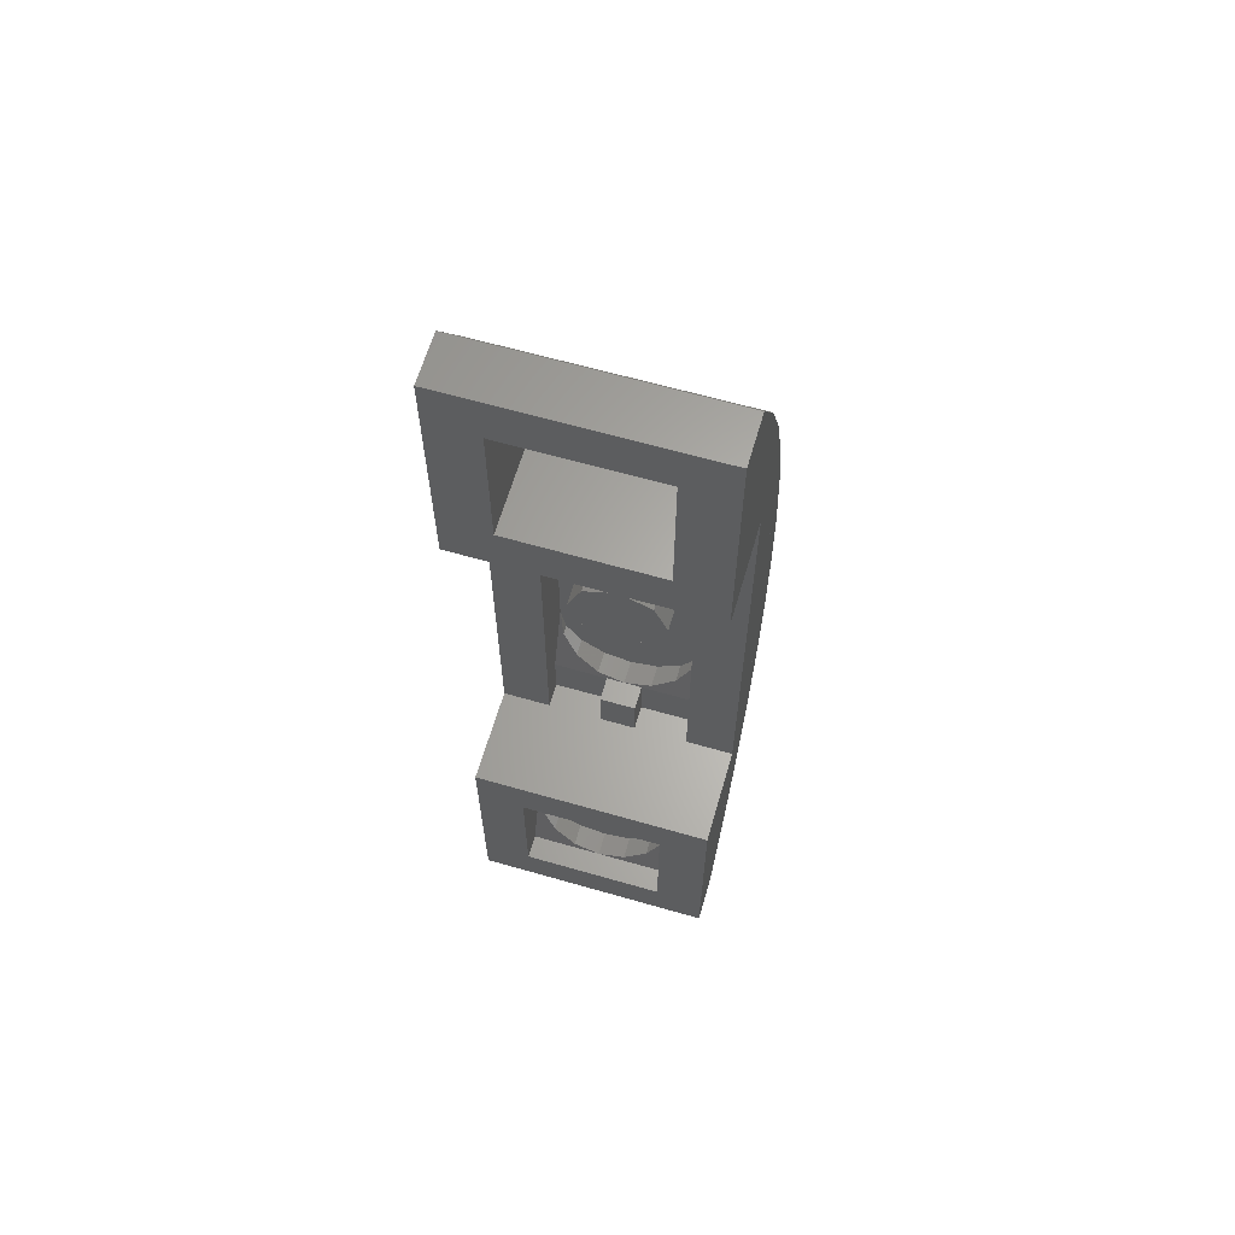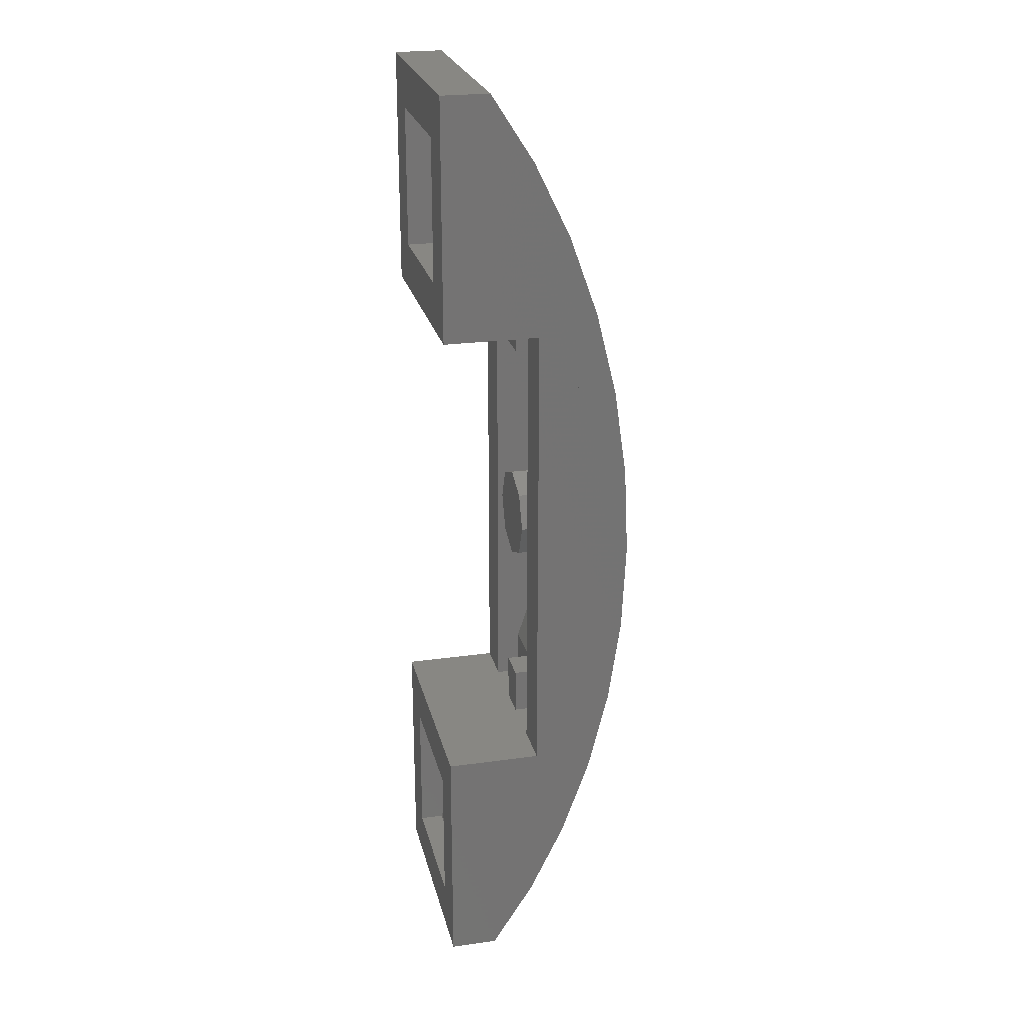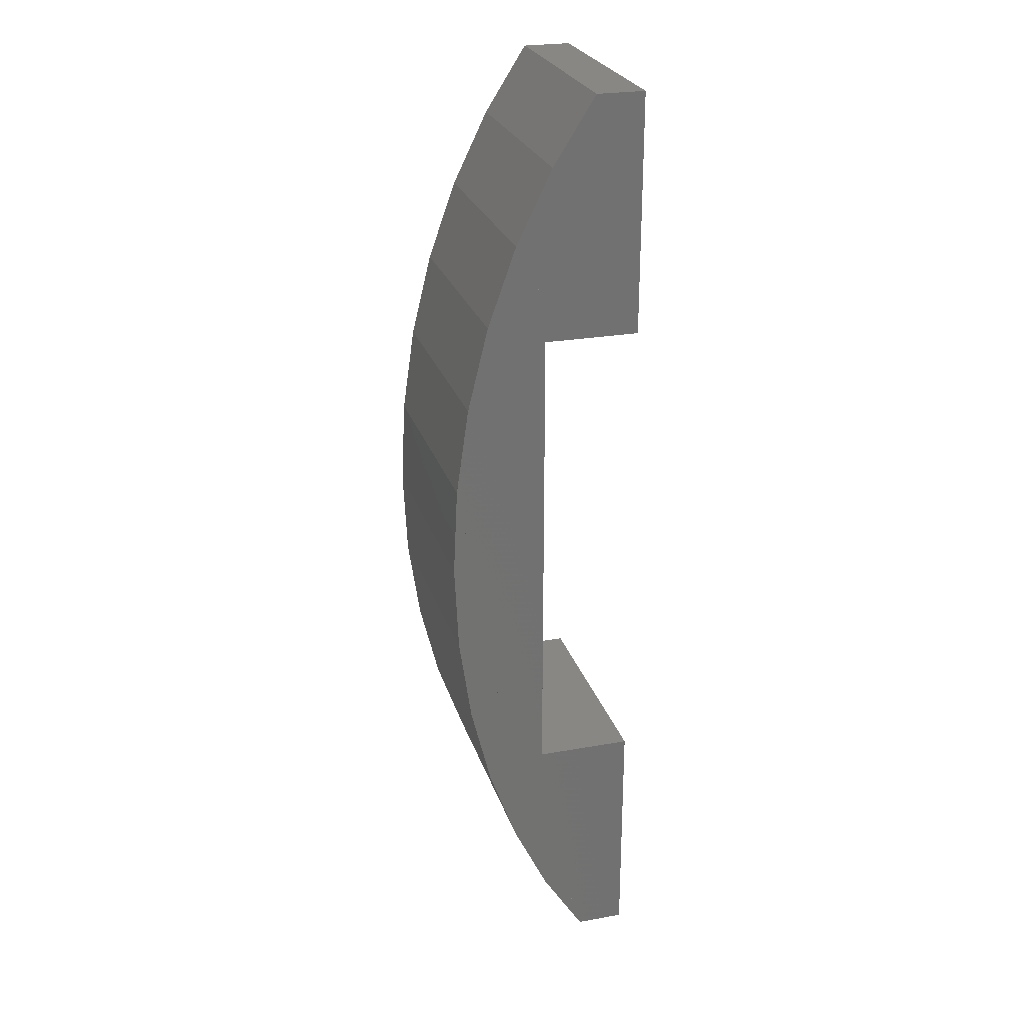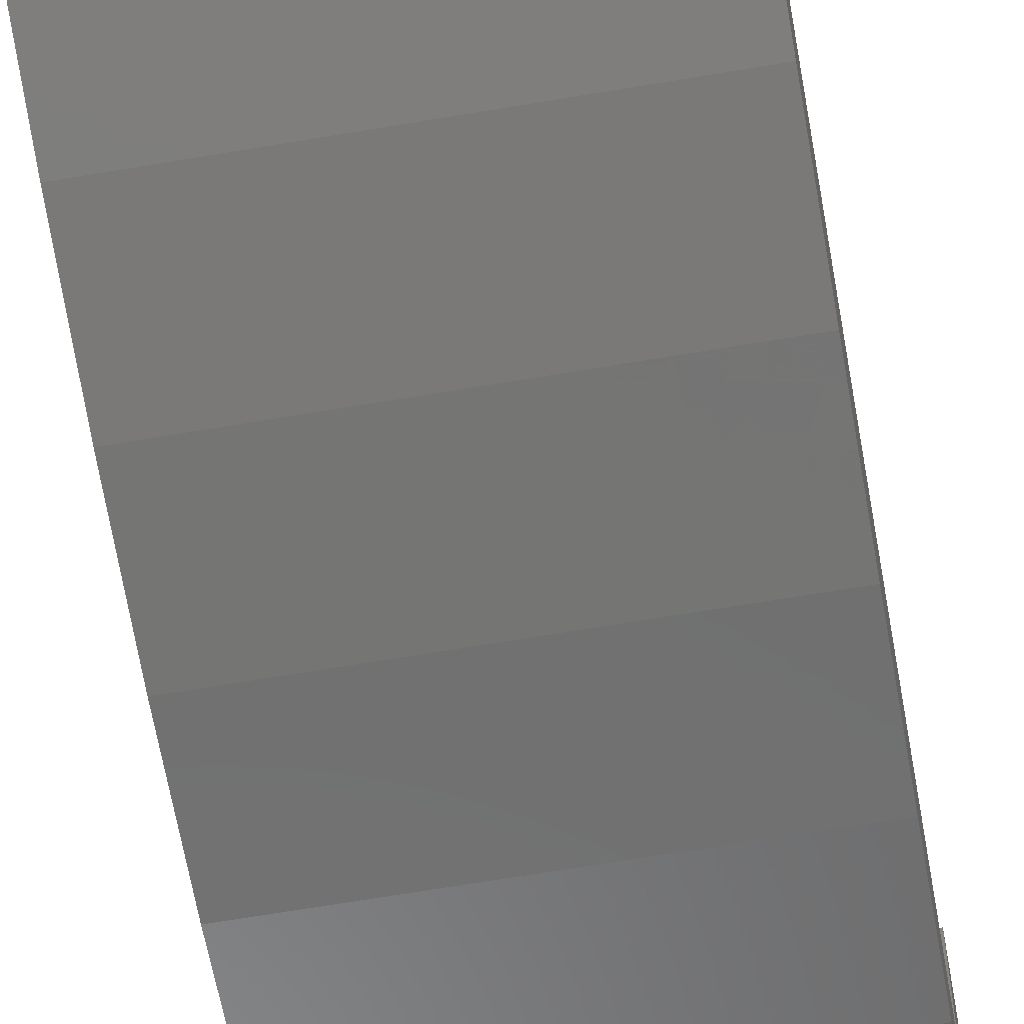
<metadata>
{"format":"stl","ext":"stl","renderer":"f3d","projection":"perspective","resolution":1024,"background":"white","views":[{"elev":63.5,"azim":-163.8,"up":"+Z"},{"elev":24.1,"azim":-103.0,"up":"+Z"},{"elev":25.6,"azim":74.1,"up":"+Z"},{"elev":-64.4,"azim":-170.2,"up":"+Y"}]}
</metadata>
<code>
# stl→obj: 303 verts, 552 faces
v -0.24 -0.4 0.64
v -0.24 -0.48 0.4
v -0.24 -0.32 0.8
v -0.24 -0.4 0.8
v 0.24 -0.4 0.64
v 0.24 -0.4 0.8
v 0.24 -0.32 0.8
v 0.24 -0.48 0.4
v 0.24 -0.4 -0.64
v 0.24 -0.48 -0.4
v 0.24 -0.32 -0.8
v 0.24 -0.4 -0.8
v -0.24 -0.4 -0.64
v -0.24 -0.4 -0.8
v -0.24 -0.32 -0.8
v -0.24 -0.48 -0.4
v 0.4 -0.32 -0.8
v 0.4 0 -0.8
v 0.06 -0.32 -0.8
v -0.4 0 -0.8
v -0.06 -0.32 -0.8
v -0.4 -0.32 -0.8
v 0.24 -0.16 -1.2
v 0.24 -0.28 -0.96
v 0.24 0 -0.96
v -0.24 0 -0.96
v -0.24 -0.28 -0.96
v -0.24 -0.16 -1.2
v -0.4 -0.32 0.8
v -0.4 0 0.8
v -0.06 -0.32 0.8
v 0.4 0 0.8
v 0.06 -0.32 0.8
v 0.4 -0.32 0.8
v -0.24 -0.16 1.2
v -0.24 -0.28 0.96
v -0.24 0 0.96
v 0.24 0 0.96
v 0.24 -0.28 0.96
v 0.24 -0.16 1.2
v 0.4 -0.64 0
v 0.4 -0.16 -1.6
v 0.4 -0.16 1.6
v -0.4 -0.16 -1.6
v -0.4 -0.64 0
v -0.4 -0.16 1.6
v 0 -0.32 0
v 0 -0.32 0.16
v 0.1131 -0.32 0.1131
v 0.16 -0.32 -0
v 0.1131 -0.32 -0.1131
v -0 -0.32 -0.16
v -0.1131 -0.32 -0.1131
v -0.16 -0.32 0
v -0.1131 -0.32 0.1131
v 0 -0.4 -0.64
v 0.09184 -0.4061 -0.6217
v 0.1697 -0.4234 -0.5697
v 0.2217 -0.4494 -0.4918
v -0.2217 -0.4494 -0.4918
v -0.1697 -0.4234 -0.5697
v -0.09184 -0.4061 -0.6217
v 0.2217 -0.48 -0.4918
v 0.1697 -0.48 -0.5697
v 0.09184 -0.48 -0.6217
v 0 -0.48 -0.64
v -0.09184 -0.48 -0.6217
v -0.1697 -0.48 -0.5697
v -0.2217 -0.48 -0.4918
v 0 -0.08 -1.44
v 0.09184 -0.08609 -1.422
v 0.24 -0.08 -1.44
v 0.1697 -0.1034 -1.37
v 0.2217 -0.1294 -1.292
v -0.2217 -0.1294 -1.292
v -0.24 -0.08 -1.44
v -0.1697 -0.1034 -1.37
v -0.09184 -0.08609 -1.422
v 0.2217 -0.16 -1.292
v 0.1697 -0.16 -1.37
v 0.09184 -0.16 -1.422
v 0 -0.16 -1.44
v -0.09184 -0.16 -1.422
v -0.1697 -0.16 -1.37
v -0.2217 -0.16 -1.292
v -0 -0.4 0.64
v -0.09184 -0.4061 0.6217
v -0.1697 -0.4234 0.5697
v -0.2217 -0.4494 0.4918
v 0.2217 -0.4494 0.4918
v 0.1697 -0.4234 0.5697
v 0.09184 -0.4061 0.6217
v -0.2217 -0.48 0.4918
v -0.1697 -0.48 0.5697
v -0.09184 -0.48 0.6217
v -0 -0.48 0.64
v 0.09184 -0.48 0.6217
v 0.1697 -0.48 0.5697
v 0.2217 -0.48 0.4918
v -0 -0.08 1.44
v -0.09184 -0.08609 1.422
v -0.24 -0.08 1.44
v -0.1697 -0.1034 1.37
v -0.2217 -0.1294 1.292
v 0.2217 -0.1294 1.292
v 0.24 -0.08 1.44
v 0.1697 -0.1034 1.37
v 0.09184 -0.08609 1.422
v -0.2217 -0.16 1.292
v -0.1697 -0.16 1.37
v -0.09184 -0.16 1.422
v -0 -0.16 1.44
v 0.09184 -0.16 1.422
v 0.1697 -0.16 1.37
v 0.2217 -0.16 1.292
v -0.4 -0.626 0.2953
v -0.4 -0.5842 0.5856
v -0.4 -0.5153 0.8659
v -0.4 -0.4204 1.131
v -0.4 -0.3013 1.377
v -0.4 -0.3013 -1.377
v -0.4 -0.4204 -1.131
v -0.4 -0.5153 -0.8659
v -0.4 -0.5842 -0.5856
v -0.4 -0.626 -0.2953
v 0.4 -0.3013 1.377
v 0.4 -0.4204 1.131
v 0.4 -0.5153 0.8659
v 0.4 -0.5842 0.5856
v 0.4 -0.626 0.2953
v 0.4 -0.626 -0.2953
v 0.4 -0.5842 -0.5856
v 0.4 -0.5153 -0.8659
v 0.4 -0.4204 -1.131
v 0.4 -0.3013 -1.377
v -0.352 -0.3013 1.377
v 0.1598 -0.3013 1.377
v -0.352 -0.2159 1.512
v 0.102 -0.2159 1.512
v 0.2077 -0.2859 1.402
v 0.312 -0.2159 1.512
v 0.1598 -0.3476 1.282
v 0.102 -0.4104 1.152
v 0.312 -0.4104 1.152
v 0.2077 -0.357 1.262
v 0.36 -0.4638 1.01
v 0.36 -0.5153 0.8659
v 0.36 -0.4204 1.131
v 0.36 -0.4302 1.104
v 0.102 -0.5801 0.602
v 0.312 -0.5801 0.602
v 0.2077 -0.553 0.7124
v 0.1941 -0.5153 0.8659
v 0.2077 -0.5188 0.8517
v 0.312 -0.5153 0.8659
v 0.1941 -0.5153 -0.8659
v 0.312 -0.5153 -0.8659
v 0.2077 -0.5188 -0.8517
v 0.102 -0.5801 -0.602
v 0.2077 -0.553 -0.7124
v 0.312 -0.5801 -0.602
v 0.36 -0.4302 -1.104
v 0.36 -0.4204 -1.131
v 0.36 -0.5153 -0.8659
v 0.36 -0.4638 -1.01
v 0.1598 -0.3013 -1.377
v 0.1598 -0.3476 -1.282
v -0.352 -0.3013 -1.377
v 0.102 -0.4104 -1.152
v 0.2077 -0.357 -1.262
v 0.312 -0.4104 -1.152
v -0.352 -0.2159 -1.512
v 0.102 -0.2159 -1.512
v 0.312 -0.2159 -1.512
v 0.2077 -0.2859 -1.402
v 0.24 0 -1.44
v 0.4 0 -1.6
v -0.4 0 -1.6
v -0.24 0 -1.44
v -0.24 0 1.44
v -0.4 0 1.6
v 0.4 0 1.6
v 0.24 0 1.44
v 0 -0.48 0.16
v 0.1131 -0.48 0.1131
v 0.16 -0.48 -0
v 0.1131 -0.48 -0.1131
v -0 -0.48 -0.16
v -0.1131 -0.48 -0.1131
v -0.16 -0.48 0
v -0.1131 -0.48 0.1131
v -0.06 -0.32 -0.64
v 0.06 -0.32 -0.64
v -0.06 -0.4 -0.64
v 0.06 -0.4 -0.64
v -0.06 -0.4 -0.8
v 0.06 -0.4 -0.8
v 0.06 -0.32 0.64
v -0.06 -0.32 0.64
v 0.06 -0.4 0.64
v -0.06 -0.4 0.64
v 0.06 -0.4 0.8
v -0.06 -0.4 0.8
v 0.1598 -0.2981 1.382
v 0.03552 -0.2159 1.512
v 0.2077 -0.3013 1.377
v 0.312 -0.3013 1.377
v 0.36 -0.1854 1.56
v 0.36 -0.3013 1.377
v -0.4 -0.1854 1.56
v -0.352 -0.4104 1.152
v 0.03552 -0.4104 1.152
v -0.4 -0.4302 1.104
v -0.4 -0.4638 1.01
v -0.2724 -0.4638 1.01
v -0.2724 -0.4302 1.104
v 0.03552 -0.481 0.962
v -0.352 -0.481 0.962
v -0.352 -0.5153 0.8659
v 0.1276 -0.5153 0.8659
v -0.2243 -0.4302 1.104
v -0.2243 -0.4638 1.01
v 0.1493 -0.4638 1.01
v 0.1493 -0.4302 1.104
v 0.102 -0.481 0.962
v 0.312 -0.481 0.962
v 0.1973 -0.4302 1.104
v 0.1973 -0.4638 1.01
v -0.352 -0.5801 0.602
v 0.03552 -0.5801 0.602
v 0.1598 -0.5483 0.7317
v 0.1598 -0.5236 0.8324
v 0.36 -0.5841 0.5856
v 0.4 -0.5841 0.5856
v -0.4 -0.5887 0.554
v -0.4 -0.6261 0.2954
v -0.2724 -0.6261 0.2954
v -0.2724 -0.5887 0.554
v -0.2243 -0.5887 0.554
v -0.2243 -0.6261 0.2954
v 0.1493 -0.6261 0.2954
v 0.1493 -0.5887 0.554
v 0.36 -0.5887 0.554
v 0.1973 -0.5887 0.554
v 0.1973 -0.6261 0.2954
v 0.4 -0.6261 0.2954
v -0.2724 -0.64 0
v -0.2243 -0.64 0
v 0.1493 -0.64 0
v 0.1973 -0.64 0
v -0.4 -0.6261 -0.2954
v -0.2724 -0.6261 -0.2954
v -0.2243 -0.6261 -0.2954
v 0.1493 -0.6261 -0.2954
v 0.1973 -0.6261 -0.2954
v 0.4 -0.6261 -0.2954
v -0.4 -0.5887 -0.554
v -0.2724 -0.5887 -0.554
v -0.2243 -0.5887 -0.554
v 0.1493 -0.5887 -0.554
v 0.1973 -0.5887 -0.554
v 0.36 -0.5887 -0.554
v 0.4 -0.5841 -0.5856
v 0.36 -0.5841 -0.5856
v 0.03552 -0.5801 -0.602
v -0.352 -0.5801 -0.602
v -0.352 -0.5153 -0.8659
v 0.1276 -0.5153 -0.8659
v 0.1598 -0.5483 -0.7317
v 0.1598 -0.5236 -0.8324
v -0.2724 -0.4638 -1.01
v -0.4 -0.4638 -1.01
v -0.4 -0.4302 -1.104
v -0.2724 -0.4302 -1.104
v -0.352 -0.481 -0.962
v 0.03552 -0.481 -0.962
v 0.1493 -0.4638 -1.01
v -0.2243 -0.4638 -1.01
v -0.2243 -0.4302 -1.104
v 0.1493 -0.4302 -1.104
v 0.102 -0.481 -0.962
v 0.312 -0.481 -0.962
v 0.1973 -0.4638 -1.01
v 0.1973 -0.4302 -1.104
v 0.03552 -0.4104 -1.152
v -0.352 -0.4104 -1.152
v 0.312 -0.3013 -1.377
v 0.2077 -0.3013 -1.377
v 0.36 -0.3013 -1.377
v 0.1598 -0.2981 -1.382
v 0.03552 -0.2159 -1.512
v 0.36 -0.1854 -1.56
v -0.4 -0.1854 -1.56
v -0 -0.48 -0.64
v -0 -0.4 -0.64
v -0 -0.16 -1.44
v -0 -0.08 -1.44
v 0 -0.48 0.64
v 0 -0.4 0.64
v 0 -0.16 1.44
v 0 -0.08 1.44
v -0.4 -0.5841 0.5856
v -0.4 -0.5841 -0.5856
f 1 2 3
f 4 1 3
f 5 6 7
f 8 5 7
f 9 10 11
f 12 9 11
f 13 14 15
f 16 13 15
f 11 17 18
f 19 11 18
f 20 15 21
f 20 22 15
f 23 24 25
f 26 27 28
f 3 29 30
f 31 3 30
f 32 7 33
f 32 34 7
f 35 36 37
f 38 39 40
f 17 41 42
f 41 17 34
f 43 41 34
f 44 45 22
f 45 29 22
f 29 45 46
f 47 48 49
f 47 49 50
f 47 50 51
f 47 51 52
f 47 52 53
f 47 53 54
f 47 54 55
f 47 55 48
f 56 57 9
f 57 58 9
f 58 59 9
f 59 10 9
f 16 60 13
f 60 61 13
f 61 62 13
f 62 56 13
f 10 63 16
f 63 64 16
f 64 65 16
f 65 66 16
f 66 67 16
f 67 68 16
f 68 69 16
f 70 71 72
f 71 73 72
f 73 74 72
f 74 23 72
f 28 75 76
f 75 77 76
f 77 78 76
f 78 70 76
f 23 79 28
f 79 80 28
f 80 81 28
f 81 82 28
f 82 83 28
f 83 84 28
f 84 85 28
f 86 87 1
f 87 88 1
f 88 89 1
f 89 2 1
f 8 90 5
f 90 91 5
f 91 92 5
f 92 86 5
f 2 93 8
f 93 94 8
f 94 95 8
f 95 96 8
f 96 97 8
f 97 98 8
f 98 99 8
f 100 101 102
f 101 103 102
f 103 104 102
f 104 35 102
f 40 105 106
f 105 107 106
f 107 108 106
f 108 100 106
f 35 109 40
f 109 110 40
f 110 111 40
f 111 112 40
f 112 113 40
f 113 114 40
f 114 115 40
f 45 116 46
f 116 117 46
f 117 118 46
f 118 119 46
f 119 120 46
f 44 121 122
f 44 122 123
f 44 123 124
f 44 124 125
f 44 125 45
f 43 126 127
f 43 127 128
f 43 128 129
f 43 129 130
f 43 130 41
f 41 131 42
f 131 132 42
f 132 133 42
f 133 134 42
f 134 135 42
f 136 137 138
f 139 140 141
f 136 142 137
f 143 144 145
f 146 147 128
f 148 149 127
f 150 151 152
f 153 154 155
f 156 157 158
f 159 160 161
f 162 163 134
f 164 165 133
f 166 167 168
f 169 170 171
f 166 168 172
f 173 174 175
f 15 3 2
f 15 2 16
f 7 11 10
f 7 10 8
f 21 19 18
f 21 18 20
f 26 20 18
f 26 18 25
f 176 177 178
f 176 178 179
f 25 18 177
f 25 177 176
f 179 178 20
f 179 20 26
f 176 72 23
f 176 23 25
f 26 28 76
f 26 76 179
f 33 31 30
f 33 30 32
f 38 32 30
f 38 30 37
f 180 181 182
f 180 182 183
f 37 30 181
f 37 181 180
f 183 182 32
f 183 32 38
f 180 102 35
f 180 35 37
f 38 40 106
f 38 106 183
f 18 17 42
f 18 42 177
f 182 43 34
f 182 34 32
f 178 44 22
f 178 22 20
f 30 29 46
f 30 46 181
f 48 184 185
f 48 185 49
f 49 185 186
f 49 186 50
f 50 186 187
f 50 187 51
f 51 187 188
f 51 188 52
f 52 188 189
f 52 189 53
f 53 189 190
f 53 190 54
f 54 190 191
f 54 191 55
f 55 191 184
f 55 184 48
f 2 8 10
f 2 10 16
f 17 11 7
f 17 7 34
f 29 3 15
f 29 15 22
f 192 193 19
f 192 19 21
f 192 194 195
f 192 195 193
f 21 196 194
f 21 194 192
f 193 195 197
f 193 197 19
f 13 194 196
f 13 196 14
f 196 21 15
f 196 15 14
f 12 197 195
f 12 195 9
f 19 197 12
f 19 12 11
f 44 178 177
f 44 177 42
f 72 176 179
f 72 179 76
f 23 28 27
f 23 27 24
f 27 26 25
f 27 25 24
f 198 199 31
f 198 31 33
f 198 200 201
f 198 201 199
f 33 202 200
f 33 200 198
f 199 201 203
f 199 203 31
f 200 202 6
f 200 6 5
f 202 33 7
f 202 7 6
f 4 203 201
f 4 201 1
f 31 203 4
f 31 4 3
f 43 182 181
f 43 181 46
f 102 180 183
f 102 183 106
f 35 40 39
f 35 39 36
f 39 38 37
f 39 37 36
f 138 137 204
f 138 204 205
f 140 206 207
f 140 207 141
f 208 209 126
f 208 126 43
f 46 210 208
f 46 208 43
f 211 212 142
f 211 142 136
f 145 144 207
f 145 207 206
f 209 148 127
f 209 127 126
f 213 214 215
f 213 215 216
f 217 218 219
f 217 219 220
f 221 222 223
f 221 223 224
f 225 153 155
f 225 155 226
f 227 228 146
f 227 146 149
f 149 146 128
f 149 128 127
f 219 229 230
f 219 230 220
f 220 230 231
f 220 231 232
f 154 152 151
f 154 151 155
f 147 233 234
f 147 234 128
f 235 236 237
f 235 237 238
f 239 240 241
f 239 241 242
f 243 244 245
f 243 245 246
f 243 246 234
f 243 234 233
f 236 45 247
f 236 247 237
f 240 248 249
f 240 249 241
f 245 250 41
f 245 41 246
f 247 45 251
f 247 251 252
f 249 248 253
f 249 253 254
f 41 250 255
f 41 255 256
f 252 251 257
f 252 257 258
f 254 253 259
f 254 259 260
f 255 261 262
f 255 262 256
f 263 256 262
f 263 262 264
f 265 266 267
f 265 267 268
f 269 265 268
f 269 268 270
f 161 160 158
f 161 158 157
f 263 264 164
f 263 164 133
f 271 272 273
f 271 273 274
f 267 275 276
f 267 276 268
f 277 278 279
f 277 279 280
f 157 156 281
f 157 281 282
f 165 283 284
f 165 284 162
f 133 165 162
f 133 162 134
f 167 285 286
f 167 286 168
f 287 171 170
f 287 170 288
f 134 163 289
f 134 289 135
f 290 166 172
f 290 172 291
f 287 288 175
f 287 175 174
f 292 293 44
f 292 44 42
f 135 289 292
f 135 292 42
f 16 16 60
f 16 60 69
f 60 69 61
f 69 61 68
f 61 68 62
f 68 62 67
f 62 67 56
f 67 56 66
f 10 10 63
f 10 63 59
f 63 59 64
f 59 64 58
f 64 58 65
f 58 65 57
f 65 57 294
f 57 294 295
f 28 28 75
f 28 75 85
f 75 85 77
f 85 77 84
f 77 84 78
f 84 78 83
f 78 83 70
f 83 70 82
f 23 23 79
f 23 79 74
f 79 74 80
f 74 80 73
f 80 73 81
f 73 81 71
f 81 71 296
f 71 296 297
f 8 8 90
f 8 90 99
f 90 99 91
f 99 91 98
f 91 98 92
f 98 92 97
f 92 97 86
f 97 86 96
f 2 2 93
f 2 93 89
f 93 89 94
f 89 94 88
f 94 88 95
f 88 95 87
f 95 87 298
f 87 298 299
f 40 40 105
f 40 105 115
f 105 115 107
f 115 107 114
f 107 114 108
f 114 108 113
f 108 113 100
f 113 100 112
f 35 35 109
f 35 109 104
f 109 104 110
f 104 110 103
f 110 103 111
f 103 111 101
f 111 101 300
f 101 300 301
f 210 138 205
f 139 141 208
f 212 148 143
f 143 148 144
f 214 218 215
f 119 213 216
f 218 222 215
f 119 216 221
f 224 227 148
f 227 149 148
f 230 233 150
f 150 233 151
f 302 235 238
f 302 238 239
f 242 244 233
f 244 243 233
f 257 303 258
f 303 259 258
f 261 264 262
f 260 264 261
f 159 161 264
f 265 159 264
f 273 122 274
f 272 271 275
f 122 279 274
f 275 271 278
f 284 163 162
f 280 163 284
f 285 169 163
f 169 171 163
f 293 291 172
f 173 292 174
f 210 120 136
f 210 136 138
f 204 137 206
f 204 206 140
f 205 204 140
f 205 140 139
f 210 205 139
f 210 139 208
f 141 207 209
f 141 209 208
f 120 119 211
f 120 211 136
f 142 212 143
f 142 143 145
f 137 142 145
f 137 145 206
f 212 211 119
f 212 119 148
f 207 144 148
f 207 148 209
f 214 118 219
f 214 219 218
f 216 215 222
f 216 222 221
f 217 223 222
f 217 222 218
f 217 220 153
f 217 153 225
f 225 228 223
f 225 223 217
f 228 227 224
f 228 224 223
f 226 146 228
f 226 228 225
f 226 155 147
f 226 147 146
f 221 224 148
f 221 148 119
f 229 219 118
f 229 118 302
f 231 230 150
f 231 150 152
f 232 231 152
f 232 152 154
f 220 232 154
f 220 154 153
f 230 229 302
f 230 302 233
f 155 151 233
f 155 233 147
f 238 237 240
f 238 240 239
f 242 241 245
f 242 245 244
f 239 242 233
f 239 233 302
f 237 247 248
f 237 248 240
f 241 249 250
f 241 250 245
f 248 247 252
f 248 252 253
f 250 249 254
f 250 254 255
f 253 252 258
f 253 258 259
f 255 254 260
f 255 260 261
f 264 260 259
f 264 259 303
f 123 267 266
f 123 266 303
f 158 270 268
f 158 268 156
f 160 269 270
f 160 270 158
f 159 265 269
f 159 269 160
f 303 266 265
f 303 265 264
f 264 161 157
f 264 157 164
f 267 123 272
f 267 272 275
f 278 271 274
f 278 274 279
f 278 277 276
f 278 276 275
f 156 268 276
f 156 276 281
f 280 284 283
f 280 283 277
f 277 283 281
f 277 281 276
f 163 280 279
f 163 279 122
f 283 165 282
f 283 282 281
f 164 157 282
f 164 282 165
f 286 122 121
f 286 121 168
f 170 167 166
f 170 166 288
f 169 285 167
f 169 167 170
f 122 286 285
f 122 285 163
f 163 171 287
f 163 287 289
f 168 121 293
f 168 293 172
f 175 290 291
f 175 291 173
f 288 166 290
f 288 290 175
f 173 291 293
f 173 293 292
f 289 287 174
f 289 174 292

</code>
